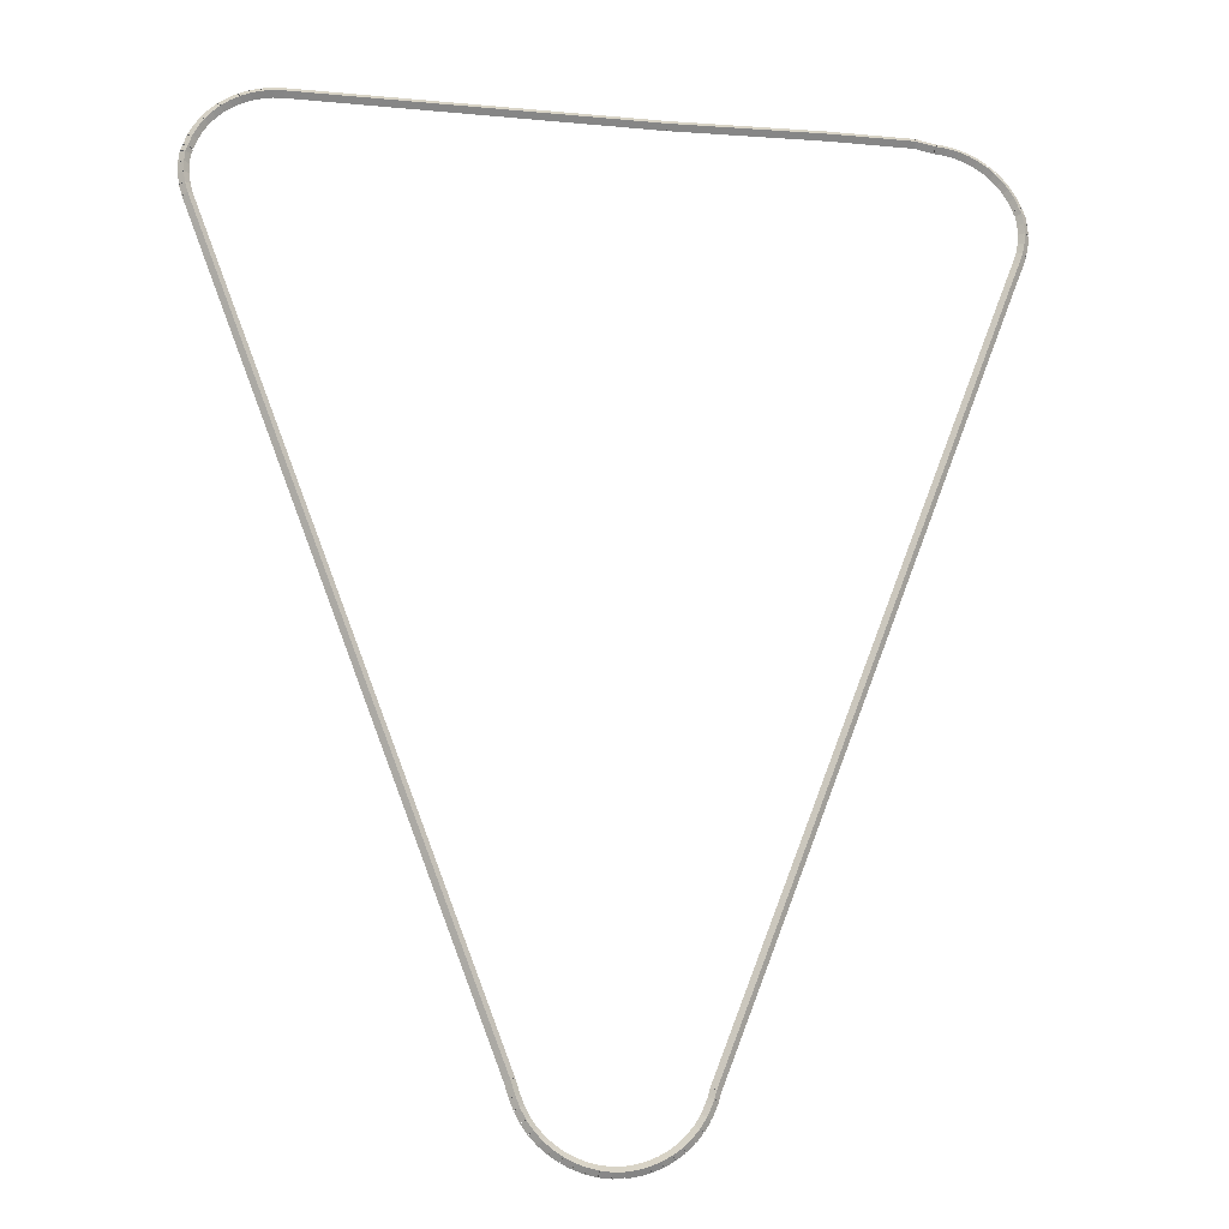
<metadata>
{"format":"obj","ext":"obj","renderer":"f3d","projection":"perspective","resolution":1024,"background":"white","views":[{"elev":-17.2,"azim":-10.5,"up":"+Y"}]}
</metadata>
<code>
g boudary_original_297_0
v -48.79 6.28 28.68
v -48.89 6.248 28.58
v -48.79 6.28 28.48
v -48.7 6.311 28.58
v -48.88 6.548 28.68
v -48.97 6.516 28.58
v -48.88 6.548 28.48
v -48.78 6.579 28.58
f 1 2 3 4
f 6 2 1 5
f 5 1 4 8
f 6 5 8 7
f 8 4 3 7
f 7 3 2 6
g boudary_original_297_0
v -48.72 6.096 28.68
v -48.81 6.06 28.58
v -48.72 6.096 28.48
v -48.63 6.132 28.58
v -48.79 6.28 28.68
v -48.88 6.244 28.58
v -48.79 6.28 28.48
v -48.7 6.316 28.58
f 9 10 11 12
f 14 10 9 13
f 13 9 12 16
f 14 13 16 15
f 16 12 11 15
f 15 11 10 14
g boudary_original_297_0
v -48.62 5.906 28.68
v -48.7 5.859 28.58
v -48.62 5.906 28.48
v -48.53 5.954 28.58
v -48.72 6.096 28.68
v -48.81 6.049 28.58
v -48.72 6.096 28.48
v -48.63 6.143 28.58
f 17 18 19 20
f 22 18 17 21
f 21 17 20 24
f 22 21 24 23
f 24 20 19 23
f 23 19 18 22
g boudary_original_297_0
v -48.49 5.734 28.68
v -48.57 5.675 28.58
v -48.49 5.734 28.48
v -48.41 5.792 28.58
v -48.62 5.906 28.68
v -48.7 5.848 28.58
v -48.62 5.906 28.48
v -48.54 5.965 28.58
f 25 26 27 28
f 30 26 25 29
f 29 25 28 32
f 30 29 32 31
f 32 28 27 31
f 31 27 26 30
g boudary_original_297_0
v -48.35 5.579 28.68
v -48.42 5.511 28.58
v -48.35 5.579 28.48
v -48.27 5.648 28.58
v -48.49 5.734 28.68
v -48.56 5.665 28.58
v -48.49 5.734 28.48
v -48.42 5.802 28.58
f 33 34 35 36
f 38 34 33 37
f 37 33 36 40
f 38 37 40 39
f 40 36 35 39
f 39 35 34 38
g boudary_original_297_0
v -48.18 5.444 28.68
v -48.25 5.367 28.58
v -48.18 5.444 28.48
v -48.12 5.521 28.58
v -48.35 5.579 28.68
v -48.41 5.502 28.58
v -48.35 5.579 28.48
v -48.28 5.656 28.58
f 41 42 43 44
f 46 42 41 45
f 45 41 44 48
f 46 45 48 47
f 48 44 43 47
f 47 43 42 46
g boudary_original_297_0
v -48.01 5.33 28.68
v -48.06 5.246 28.58
v -48.01 5.33 28.48
v -47.95 5.414 28.58
v -48.18 5.444 28.68
v -48.24 5.36 28.58
v -48.18 5.444 28.48
v -48.13 5.528 28.58
f 49 50 51 52
f 54 50 49 53
f 53 49 52 56
f 54 53 56 55
f 56 52 51 55
f 55 51 50 54
g boudary_original_297_0
v -47.82 5.237 28.68
v -47.86 5.147 28.58
v -47.82 5.237 28.48
v -47.77 5.327 28.58
v -48.01 5.33 28.68
v -48.05 5.24 28.58
v -48.01 5.33 28.48
v -47.96 5.42 28.58
f 57 58 59 60
f 62 58 57 61
f 61 57 60 64
f 62 61 64 63
f 64 60 59 63
f 63 59 58 62
g boudary_original_297_0
v -47.62 5.168 28.68
v -47.65 5.074 28.58
v -47.62 5.168 28.48
v -47.59 5.263 28.58
v -47.82 5.237 28.68
v -47.85 5.143 28.58
v -47.82 5.237 28.48
v -47.79 5.332 28.58
f 65 66 67 68
f 70 66 65 69
f 69 65 68 72
f 70 69 72 71
f 72 68 67 71
f 71 67 66 70
g boudary_original_297_0
v -47.42 5.124 28.68
v -47.44 5.026 28.58
v -47.42 5.124 28.48
v -47.39 5.221 28.58
v -47.62 5.168 28.68
v -47.64 5.071 28.58
v -47.62 5.168 28.48
v -47.6 5.266 28.58
f 73 74 75 76
f 78 74 73 77
f 77 73 76 80
f 78 77 80 79
f 80 76 75 79
f 79 75 74 78
g boudary_original_297_0
v -47.21 5.105 28.68
v -47.22 5.005 28.58
v -47.21 5.105 28.48
v -47.2 5.204 28.58
v -47.42 5.124 28.68
v -47.42 5.024 28.58
v -47.42 5.124 28.48
v -47.41 5.223 28.58
f 81 82 83 84
f 86 82 81 85
f 85 81 84 88
f 86 85 88 87
f 88 84 83 87
f 87 83 82 86
g boudary_original_297_0
v -47 5.112 28.68
v -47 5.013 28.58
v -47 5.112 28.48
v -47 5.212 28.58
v -47.21 5.105 28.68
v -47.2 5.005 28.58
v -47.21 5.105 28.48
v -47.21 5.205 28.58
f 89 90 91 92
f 94 90 89 93
f 93 89 92 96
f 94 93 96 95
f 96 92 91 95
f 95 91 90 94
g boudary_original_297_0
v -46.79 5.147 28.68
v -46.78 5.048 28.58
v -46.79 5.147 28.48
v -46.81 5.245 28.58
v -47 5.112 28.68
v -46.98 5.014 28.58
v -47 5.112 28.48
v -47.02 5.211 28.58
f 97 98 99 100
f 102 98 97 101
f 101 97 100 104
f 102 101 104 103
f 104 100 99 103
f 103 99 98 102
g boudary_original_297_0
v -46.59 5.206 28.68
v -46.56 5.11 28.58
v -46.59 5.206 28.48
v -46.62 5.302 28.58
v -46.79 5.147 28.68
v -46.77 5.051 28.58
v -46.79 5.147 28.48
v -46.82 5.242 28.58
f 105 106 107 108
f 110 106 105 109
f 109 105 108 112
f 110 109 112 111
f 112 108 107 111
f 111 107 106 110
g boudary_original_297_0
v -46.4 5.288 28.68
v -46.36 5.196 28.58
v -46.4 5.288 28.48
v -46.44 5.38 28.58
v -46.59 5.206 28.68
v -46.55 5.114 28.58
v -46.59 5.206 28.48
v -46.63 5.298 28.58
f 113 114 115 116
f 118 114 113 117
f 117 113 116 120
f 118 117 120 119
f 120 116 115 119
f 119 115 114 118
g boudary_original_297_0
v -46.22 5.394 28.68
v -46.17 5.307 28.58
v -46.22 5.394 28.48
v -46.27 5.48 28.58
v -46.4 5.288 28.68
v -46.35 5.202 28.58
v -46.4 5.288 28.48
v -46.45 5.375 28.58
f 121 122 123 124
f 126 122 121 125
f 125 121 124 128
f 126 125 128 127
f 128 124 123 127
f 127 123 122 126
g boudary_original_297_0
v -46.05 5.52 28.68
v -45.99 5.44 28.58
v -46.05 5.52 28.48
v -46.11 5.6 28.58
v -46.22 5.394 28.68
v -46.16 5.314 28.58
v -46.22 5.394 28.48
v -46.28 5.474 28.58
f 129 130 131 132
f 134 130 129 133
f 133 129 132 136
f 134 133 136 135
f 136 132 131 135
f 135 131 130 134
g boudary_original_297_0
v -45.9 5.667 28.68
v -45.83 5.595 28.58
v -45.9 5.667 28.48
v -45.96 5.739 28.58
v -46.05 5.52 28.68
v -45.98 5.448 28.58
v -46.05 5.52 28.48
v -46.12 5.592 28.58
f 137 138 139 140
f 142 138 137 141
f 141 137 140 144
f 142 141 144 143
f 144 140 139 143
f 143 139 138 142
g boudary_original_297_0
v -45.76 5.832 28.68
v -45.68 5.769 28.58
v -45.76 5.832 28.48
v -45.84 5.895 28.58
v -45.9 5.667 28.68
v -45.82 5.604 28.58
v -45.9 5.667 28.48
v -45.97 5.73 28.58
f 145 146 147 148
f 150 146 145 149
f 149 145 148 152
f 150 149 152 151
f 152 148 147 151
f 151 147 146 150
g boudary_original_297_0
v -45.65 6.015 28.68
v -45.56 5.962 28.58
v -45.65 6.015 28.48
v -45.73 6.067 28.58
v -45.76 5.832 28.68
v -45.68 5.78 28.58
v -45.76 5.832 28.48
v -45.85 5.884 28.58
f 153 154 155 156
f 158 154 153 157
f 157 153 156 160
f 158 157 160 159
f 160 156 155 159
f 159 155 154 158
g boudary_original_297_0
v -45.56 6.214 28.68
v -45.47 6.173 28.58
v -45.56 6.214 28.48
v -45.65 6.254 28.58
v -45.65 6.015 28.68
v -45.56 5.974 28.58
v -45.65 6.015 28.48
v -45.74 6.055 28.58
f 161 162 163 164
f 166 162 161 165
f 165 161 164 168
f 166 165 168 167
f 168 164 163 167
f 167 163 162 166
g boudary_original_297_0
v -45.53 6.306 28.68
v -45.43 6.27 28.58
v -45.53 6.306 28.48
v -45.62 6.341 28.58
v -45.56 6.214 28.68
v -45.47 6.178 28.58
v -45.56 6.214 28.48
v -45.65 6.249 28.58
f 169 170 171 172
f 174 170 169 173
f 173 169 172 176
f 174 173 176 175
f 176 172 171 175
f 175 171 170 174
g boudary_original_297_0
v -45.48 6.462 28.68
v -45.39 6.435 28.58
v -45.48 6.462 28.48
v -45.58 6.489 28.58
v -45.53 6.306 28.68
v -45.43 6.279 28.58
v -45.53 6.306 28.48
v -45.62 6.333 28.58
f 177 178 179 180
f 182 178 177 181
f 181 177 180 184
f 182 181 184 183
f 184 180 179 183
f 183 179 178 182
g boudary_original_297_0
v -44.03 10.23 28.68
v -43.94 10.2 28.58
v -44.03 10.23 28.48
v -44.12 10.27 28.58
v -45.48 6.462 28.68
v -45.39 6.426 28.58
v -45.48 6.462 28.48
v -45.58 6.498 28.58
f 185 186 187 188
f 190 186 185 189
f 189 185 188 192
f 190 189 192 191
f 192 188 187 191
f 191 187 186 190
g boudary_original_297_0
v -39.81 21.21 28.68
v -39.72 21.17 28.58
v -39.81 21.21 28.48
v -39.91 21.24 28.58
v -44.03 10.23 28.68
v -43.94 10.2 28.58
v -44.03 10.23 28.48
v -44.12 10.27 28.58
f 193 194 195 196
f 198 194 193 197
f 197 193 196 200
f 198 197 200 199
f 200 196 195 199
f 199 195 194 198
g boudary_original_297_0
v -39.66 21.6 28.68
v -39.57 21.56 28.58
v -39.66 21.6 28.48
v -39.75 21.63 28.58
v -39.81 21.21 28.68
v -39.72 21.17 28.58
v -39.81 21.21 28.48
v -39.91 21.25 28.58
f 201 202 203 204
f 206 202 201 205
f 205 201 204 208
f 206 205 208 207
f 208 204 203 207
f 207 203 202 206
g boudary_original_297_0
v -39.59 21.79 28.68
v -39.5 21.76 28.58
v -39.59 21.79 28.48
v -39.69 21.82 28.58
v -39.66 21.6 28.68
v -39.57 21.57 28.58
v -39.66 21.6 28.48
v -39.76 21.63 28.58
f 209 210 211 212
f 214 210 209 213
f 213 209 212 216
f 214 213 216 215
f 216 212 211 215
f 215 211 210 214
g boudary_original_297_0
v -39.55 21.99 28.68
v -39.46 21.97 28.58
v -39.55 21.99 28.48
v -39.65 22.01 28.58
v -39.59 21.79 28.68
v -39.5 21.77 28.58
v -39.59 21.79 28.48
v -39.69 21.81 28.58
f 217 218 219 220
f 222 218 217 221
f 221 217 220 224
f 222 221 224 223
f 224 220 219 223
f 223 219 218 222
g boudary_original_297_0
v -39.54 22.19 28.68
v -39.44 22.18 28.58
v -39.54 22.19 28.48
v -39.64 22.2 28.58
v -39.55 21.99 28.68
v -39.45 21.98 28.58
v -39.55 21.99 28.48
v -39.65 22 28.58
f 225 226 227 228
f 230 226 225 229
f 229 225 228 232
f 230 229 232 231
f 232 228 227 231
f 231 227 226 230
g boudary_original_297_0
v -39.55 22.39 28.68
v -39.45 22.39 28.58
v -39.55 22.39 28.48
v -39.65 22.38 28.58
v -39.54 22.19 28.68
v -39.44 22.19 28.58
v -39.54 22.19 28.48
v -39.64 22.18 28.58
f 233 234 235 236
f 238 234 233 237
f 237 233 236 240
f 238 237 240 239
f 240 236 235 239
f 239 235 234 238
g boudary_original_297_0
v -39.58 22.58 28.68
v -39.48 22.6 28.58
v -39.58 22.58 28.48
v -39.68 22.56 28.58
v -39.55 22.39 28.68
v -39.45 22.4 28.58
v -39.55 22.39 28.48
v -39.65 22.37 28.58
f 241 242 243 244
f 246 242 241 245
f 245 241 244 248
f 246 245 248 247
f 248 244 243 247
f 247 243 242 246
g boudary_original_297_0
v -39.63 22.68 28.68
v -39.54 22.72 28.58
v -39.63 22.68 28.48
v -39.72 22.63 28.58
v -39.58 22.58 28.68
v -39.49 22.63 28.58
v -39.58 22.58 28.48
v -39.67 22.53 28.58
f 249 250 251 252
f 254 250 249 253
f 253 249 252 256
f 254 253 256 255
f 256 252 251 255
f 255 251 250 254
g boudary_original_297_0
v -39.64 22.7 28.68
v -39.54 22.73 28.58
v -39.64 22.7 28.48
v -39.73 22.67 28.58
v -39.63 22.68 28.68
v -39.54 22.71 28.58
v -39.63 22.68 28.48
v -39.73 22.65 28.58
f 257 258 259 260
f 262 258 257 261
f 261 257 260 264
f 262 261 264 263
f 264 260 259 263
f 263 259 258 262
g boudary_original_297_0
v -39.71 22.88 28.68
v -39.62 22.92 28.58
v -39.71 22.88 28.48
v -39.81 22.84 28.58
v -39.64 22.7 28.68
v -39.54 22.74 28.58
v -39.64 22.7 28.48
v -39.73 22.66 28.58
f 265 266 267 268
f 270 266 265 269
f 269 265 268 272
f 270 269 272 271
f 272 268 267 271
f 271 267 266 270
g boudary_original_297_0
v -39.81 23.04 28.68
v -39.73 23.09 28.58
v -39.81 23.04 28.48
v -39.9 22.99 28.58
v -39.71 22.88 28.68
v -39.63 22.93 28.58
v -39.71 22.88 28.48
v -39.8 22.83 28.58
f 273 274 275 276
f 278 274 273 277
f 277 273 276 280
f 278 277 280 279
f 280 276 275 279
f 279 275 274 278
g boudary_original_297_0
v -39.93 23.2 28.68
v -39.85 23.26 28.58
v -39.93 23.2 28.48
v -40.01 23.14 28.58
v -39.81 23.04 28.68
v -39.73 23.1 28.58
v -39.81 23.04 28.48
v -39.89 22.98 28.58
f 281 282 283 284
f 286 282 281 285
f 285 281 284 288
f 286 285 288 287
f 288 284 283 287
f 287 283 282 286
g boudary_original_297_0
v -40.07 23.34 28.68
v -39.99 23.41 28.58
v -40.07 23.34 28.48
v -40.14 23.27 28.58
v -39.93 23.2 28.68
v -39.86 23.27 28.58
v -39.93 23.2 28.48
v -40 23.13 28.58
f 289 290 291 292
f 294 290 289 293
f 293 289 292 296
f 294 293 296 295
f 296 292 291 295
f 295 291 290 294
g boudary_original_297_0
v -40.22 23.46 28.68
v -40.15 23.54 28.58
v -40.22 23.46 28.48
v -40.28 23.38 28.58
v -40.07 23.34 28.68
v -40 23.41 28.58
v -40.07 23.34 28.48
v -40.13 23.26 28.58
f 297 298 299 300
f 302 298 297 301
f 301 297 300 304
f 302 301 304 303
f 304 300 299 303
f 303 299 298 302
g boudary_original_297_0
v -40.38 23.57 28.68
v -40.33 23.65 28.58
v -40.38 23.57 28.48
v -40.44 23.48 28.58
v -40.22 23.46 28.68
v -40.16 23.54 28.58
v -40.22 23.46 28.48
v -40.27 23.38 28.58
f 305 306 307 308
f 310 306 305 309
f 309 305 308 312
f 310 309 312 311
f 312 308 307 311
f 311 307 306 310
g boudary_original_297_0
v -40.56 23.65 28.68
v -40.52 23.74 28.58
v -40.56 23.65 28.48
v -40.6 23.56 28.58
v -40.38 23.57 28.68
v -40.34 23.66 28.58
v -40.38 23.57 28.48
v -40.43 23.48 28.58
f 313 314 315 316
f 318 314 313 317
f 317 313 316 320
f 318 317 320 319
f 320 316 315 319
f 319 315 314 318
g boudary_original_297_0
v -40.75 23.72 28.68
v -40.71 23.81 28.58
v -40.75 23.72 28.48
v -40.78 23.62 28.58
v -40.56 23.65 28.68
v -40.53 23.75 28.58
v -40.56 23.65 28.48
v -40.59 23.56 28.58
f 321 322 323 324
f 326 322 321 325
f 325 321 324 328
f 326 325 328 327
f 328 324 323 327
f 327 323 322 326
g boudary_original_297_0
v -40.94 23.76 28.68
v -40.92 23.86 28.58
v -40.94 23.76 28.48
v -40.96 23.66 28.58
v -40.75 23.72 28.68
v -40.73 23.81 28.58
v -40.75 23.72 28.48
v -40.77 23.62 28.58
f 329 330 331 332
f 334 330 329 333
f 333 329 332 336
f 334 333 336 335
f 336 332 331 335
f 335 331 330 334
g boudary_original_297_0
v -41.14 23.78 28.68
v -41.13 23.88 28.58
v -41.14 23.78 28.48
v -41.15 23.68 28.58
v -40.94 23.76 28.68
v -40.93 23.86 28.58
v -40.94 23.76 28.48
v -40.95 23.66 28.58
f 337 338 339 340
f 342 338 337 341
f 341 337 340 344
f 342 341 344 343
f 344 340 339 343
f 343 339 338 342
g boudary_original_297_0
v -41.18 23.78 28.68
v -41.18 23.88 28.58
v -41.18 23.78 28.48
v -41.18 23.68 28.58
v -41.14 23.78 28.68
v -41.14 23.88 28.58
v -41.14 23.78 28.48
v -41.14 23.68 28.58
f 345 346 347 348
f 350 346 345 349
f 349 345 348 352
f 350 349 352 351
f 352 348 347 351
f 351 347 346 350
g boudary_original_297_0
v -41.55 23.86 28.68
v -41.53 23.95 28.58
v -41.55 23.86 28.48
v -41.57 23.76 28.58
v -41.18 23.78 28.68
v -41.16 23.88 28.58
v -41.18 23.78 28.48
v -41.2 23.69 28.58
f 353 354 355 356
f 358 354 353 357
f 357 353 356 360
f 358 357 360 359
f 360 356 355 359
f 359 355 354 358
g boudary_original_297_0
v -43.19 23.96 28.58
v -43.19 23.86 28.48
v -43.19 23.76 28.58
v -43.19 23.86 28.68
v -41.55 23.96 28.58
v -41.55 23.86 28.48
v -41.55 23.76 28.58
v -41.55 23.86 28.68
f 361 362 363 364
f 366 362 361 365
f 365 361 364 368
f 366 365 368 367
f 368 364 363 367
f 367 363 362 366
g boudary_original_297_0
v -46.2 23.79 28.68
v -46.2 23.89 28.58
v -46.2 23.79 28.48
v -46.2 23.69 28.58
v -43.19 23.86 28.68
v -43.19 23.96 28.58
v -43.19 23.86 28.48
v -43.19 23.76 28.58
f 369 370 371 372
f 374 370 369 373
f 373 369 372 376
f 374 373 376 375
f 376 372 371 375
f 375 371 370 374
g boudary_original_297_0
v -53.09 23.89 28.58
v -53.09 23.79 28.48
v -53.09 23.69 28.58
v -53.09 23.79 28.68
v -46.2 23.89 28.58
v -46.2 23.79 28.48
v -46.2 23.69 28.58
v -46.2 23.79 28.68
f 377 378 379 380
f 382 378 377 381
f 381 377 380 384
f 382 381 384 383
f 384 380 379 383
f 383 379 378 382
g boudary_original_297_0
v -53.29 23.77 28.68
v -53.3 23.87 28.58
v -53.29 23.77 28.48
v -53.29 23.67 28.58
v -53.09 23.79 28.68
v -53.1 23.88 28.58
v -53.09 23.79 28.48
v -53.09 23.69 28.58
f 385 386 387 388
f 390 386 385 389
f 389 385 388 392
f 390 389 392 391
f 392 388 387 391
f 391 387 386 390
g boudary_original_297_0
v -53.49 23.74 28.68
v -53.51 23.84 28.58
v -53.49 23.74 28.48
v -53.47 23.64 28.58
v -53.29 23.77 28.68
v -53.31 23.87 28.58
v -53.29 23.77 28.48
v -53.28 23.67 28.58
f 393 394 395 396
f 398 394 393 397
f 397 393 396 400
f 398 397 400 399
f 400 396 395 399
f 399 395 394 398
g boudary_original_297_0
v -53.68 23.68 28.68
v -53.71 23.78 28.58
v -53.68 23.68 28.48
v -53.65 23.59 28.58
v -53.49 23.74 28.68
v -53.52 23.83 28.58
v -53.49 23.74 28.48
v -53.46 23.64 28.58
f 401 402 403 404
f 406 402 401 405
f 405 401 404 408
f 406 405 408 407
f 408 404 403 407
f 407 403 402 406
g boudary_original_297_0
v -53.86 23.6 28.68
v -53.9 23.7 28.58
v -53.86 23.6 28.48
v -53.82 23.51 28.58
v -53.68 23.68 28.68
v -53.72 23.77 28.58
v -53.68 23.68 28.48
v -53.64 23.59 28.58
f 409 410 411 412
f 414 410 409 413
f 413 409 412 416
f 414 413 416 415
f 416 412 411 415
f 415 411 410 414
g boudary_original_297_0
v -54.03 23.51 28.68
v -54.08 23.59 28.58
v -54.03 23.51 28.48
v -53.98 23.42 28.58
v -53.86 23.6 28.68
v -53.91 23.69 28.58
v -53.86 23.6 28.48
v -53.81 23.52 28.58
f 417 418 419 420
f 422 418 417 421
f 421 417 420 424
f 422 421 424 423
f 424 420 419 423
f 423 419 418 422
g boudary_original_297_0
v -54.19 23.39 28.68
v -54.25 23.47 28.58
v -54.19 23.39 28.48
v -54.13 23.31 28.58
v -54.03 23.51 28.68
v -54.09 23.59 28.58
v -54.03 23.51 28.48
v -53.97 23.43 28.58
f 425 426 427 428
f 430 426 425 429
f 429 425 428 432
f 430 429 432 431
f 432 428 427 431
f 431 427 426 430
g boudary_original_297_0
v -54.33 23.26 28.68
v -54.4 23.33 28.58
v -54.33 23.26 28.48
v -54.27 23.18 28.58
v -54.19 23.39 28.68
v -54.26 23.46 28.58
v -54.19 23.39 28.48
v -54.12 23.32 28.58
f 433 434 435 436
f 438 434 433 437
f 437 433 436 440
f 438 437 440 439
f 440 436 435 439
f 439 435 434 438
g boudary_original_297_0
v -54.46 23.11 28.68
v -54.54 23.17 28.58
v -54.46 23.11 28.48
v -54.38 23.05 28.58
v -54.33 23.26 28.68
v -54.41 23.32 28.58
v -54.33 23.26 28.48
v -54.26 23.19 28.58
f 441 442 443 444
f 446 442 441 445
f 445 441 444 448
f 446 445 448 447
f 448 444 443 447
f 447 443 442 446
g boudary_original_297_0
v -54.57 22.95 28.68
v -54.65 23 28.58
v -54.57 22.95 28.48
v -54.48 22.89 28.58
v -54.46 23.11 28.68
v -54.54 23.16 28.58
v -54.46 23.11 28.48
v -54.38 23.05 28.58
f 449 450 451 452
f 454 450 449 453
f 453 449 452 456
f 454 453 456 455
f 456 452 451 455
f 455 451 450 454
g boudary_original_297_0
v -54.65 22.77 28.68
v -54.74 22.82 28.58
v -54.65 22.77 28.48
v -54.56 22.73 28.58
v -54.57 22.95 28.68
v -54.66 22.99 28.58
v -54.57 22.95 28.48
v -54.48 22.9 28.58
f 457 458 459 460
f 462 458 457 461
f 461 457 460 464
f 462 461 464 463
f 464 460 459 463
f 463 459 458 462
g boudary_original_297_0
v -54.72 22.59 28.68
v -54.81 22.62 28.58
v -54.72 22.59 28.48
v -54.62 22.56 28.58
v -54.65 22.77 28.68
v -54.75 22.81 28.58
v -54.65 22.77 28.48
v -54.56 22.74 28.58
f 465 466 467 468
f 470 466 465 469
f 469 465 468 472
f 470 469 472 471
f 472 468 467 471
f 471 467 466 470
g boudary_original_297_0
v -54.72 22.57 28.68
v -54.82 22.59 28.58
v -54.72 22.57 28.48
v -54.62 22.55 28.58
v -54.72 22.59 28.68
v -54.81 22.61 28.58
v -54.72 22.59 28.48
v -54.62 22.57 28.58
f 473 474 475 476
f 478 474 473 477
f 477 473 476 480
f 478 477 480 479
f 480 476 475 479
f 479 475 474 478
g boudary_original_297_0
v -54.76 22.47 28.68
v -54.85 22.5 28.58
v -54.76 22.47 28.48
v -54.67 22.43 28.58
v -54.72 22.57 28.68
v -54.82 22.61 28.58
v -54.72 22.57 28.48
v -54.63 22.53 28.58
f 481 482 483 484
f 486 482 481 485
f 485 481 484 488
f 486 485 488 487
f 488 484 483 487
f 487 483 482 486
g boudary_original_297_0
v -54.78 22.27 28.68
v -54.88 22.28 28.58
v -54.78 22.27 28.48
v -54.68 22.26 28.58
v -54.76 22.47 28.68
v -54.86 22.48 28.58
v -54.76 22.47 28.48
v -54.66 22.46 28.58
f 489 490 491 492
f 494 490 489 493
f 493 489 492 496
f 494 493 496 495
f 496 492 491 495
f 495 491 490 494
g boudary_original_297_0
v -54.77 22.07 28.68
v -54.87 22.07 28.58
v -54.77 22.07 28.48
v -54.67 22.08 28.58
v -54.78 22.27 28.68
v -54.88 22.27 28.58
v -54.78 22.27 28.48
v -54.68 22.27 28.58
f 497 498 499 500
f 502 498 497 501
f 501 497 500 504
f 502 501 504 503
f 504 500 499 503
f 503 499 498 502
g boudary_original_297_0
v -54.74 21.87 28.68
v -54.84 21.86 28.58
v -54.74 21.87 28.48
v -54.65 21.89 28.58
v -54.77 22.07 28.68
v -54.87 22.06 28.58
v -54.77 22.07 28.48
v -54.68 22.09 28.58
f 505 506 507 508
f 510 506 505 509
f 509 505 508 512
f 510 509 512 511
f 512 508 507 511
f 511 507 506 510
g boudary_original_297_0
v -54.69 21.68 28.68
v -54.78 21.65 28.58
v -54.69 21.68 28.48
v -54.59 21.71 28.58
v -54.74 21.87 28.68
v -54.84 21.85 28.58
v -54.74 21.87 28.48
v -54.65 21.9 28.58
f 513 514 515 516
f 518 514 513 517
f 517 513 516 520
f 518 517 520 519
f 520 516 515 519
f 519 515 514 518
g boudary_original_297_0
v -48.88 6.548 28.68
v -48.97 6.512 28.58
v -48.88 6.548 28.48
v -48.79 6.584 28.58
v -54.69 21.68 28.68
v -54.78 21.64 28.58
v -54.69 21.68 28.48
v -54.6 21.71 28.58
f 521 522 523 524
f 526 522 521 525
f 525 521 524 528
f 526 525 528 527
f 528 524 523 527
f 527 523 522 526

</code>
